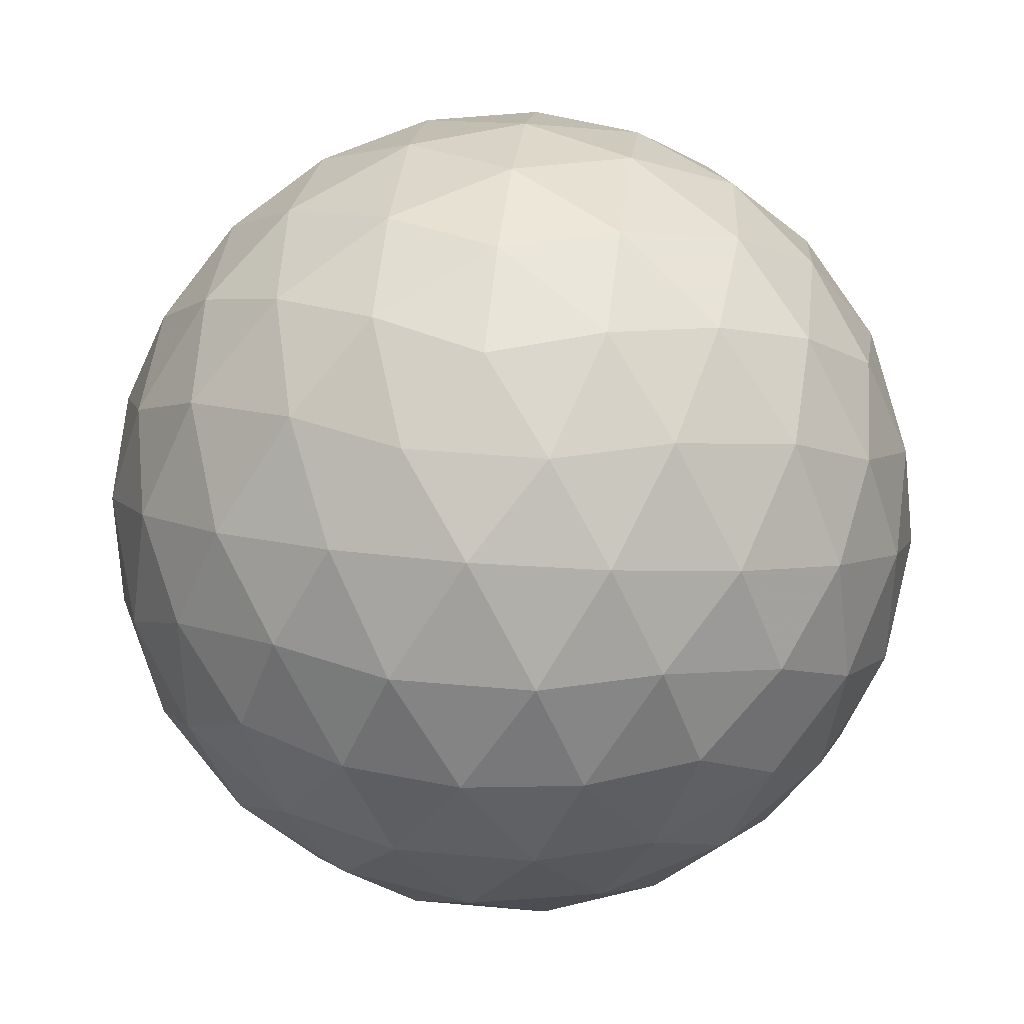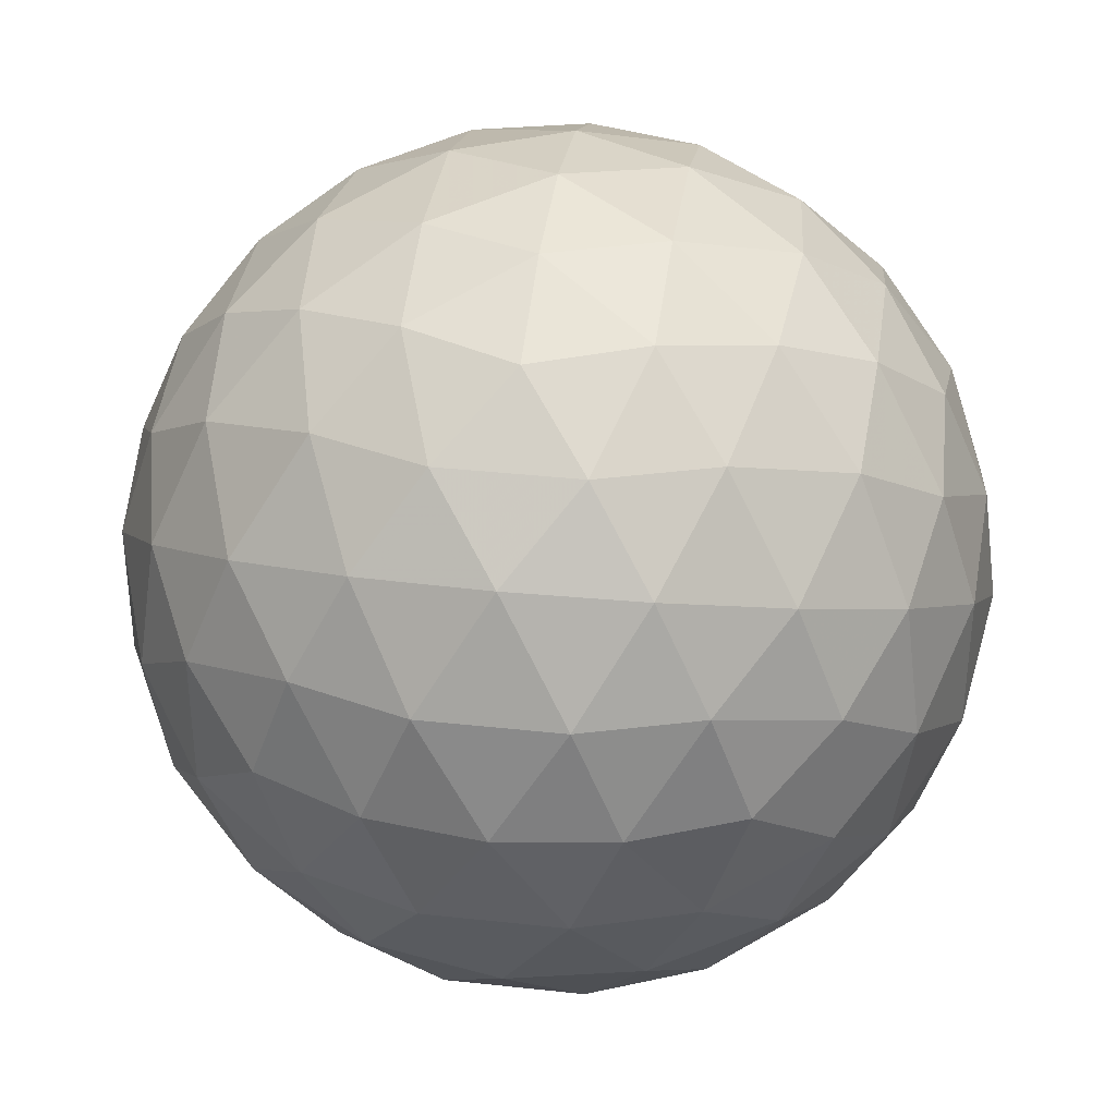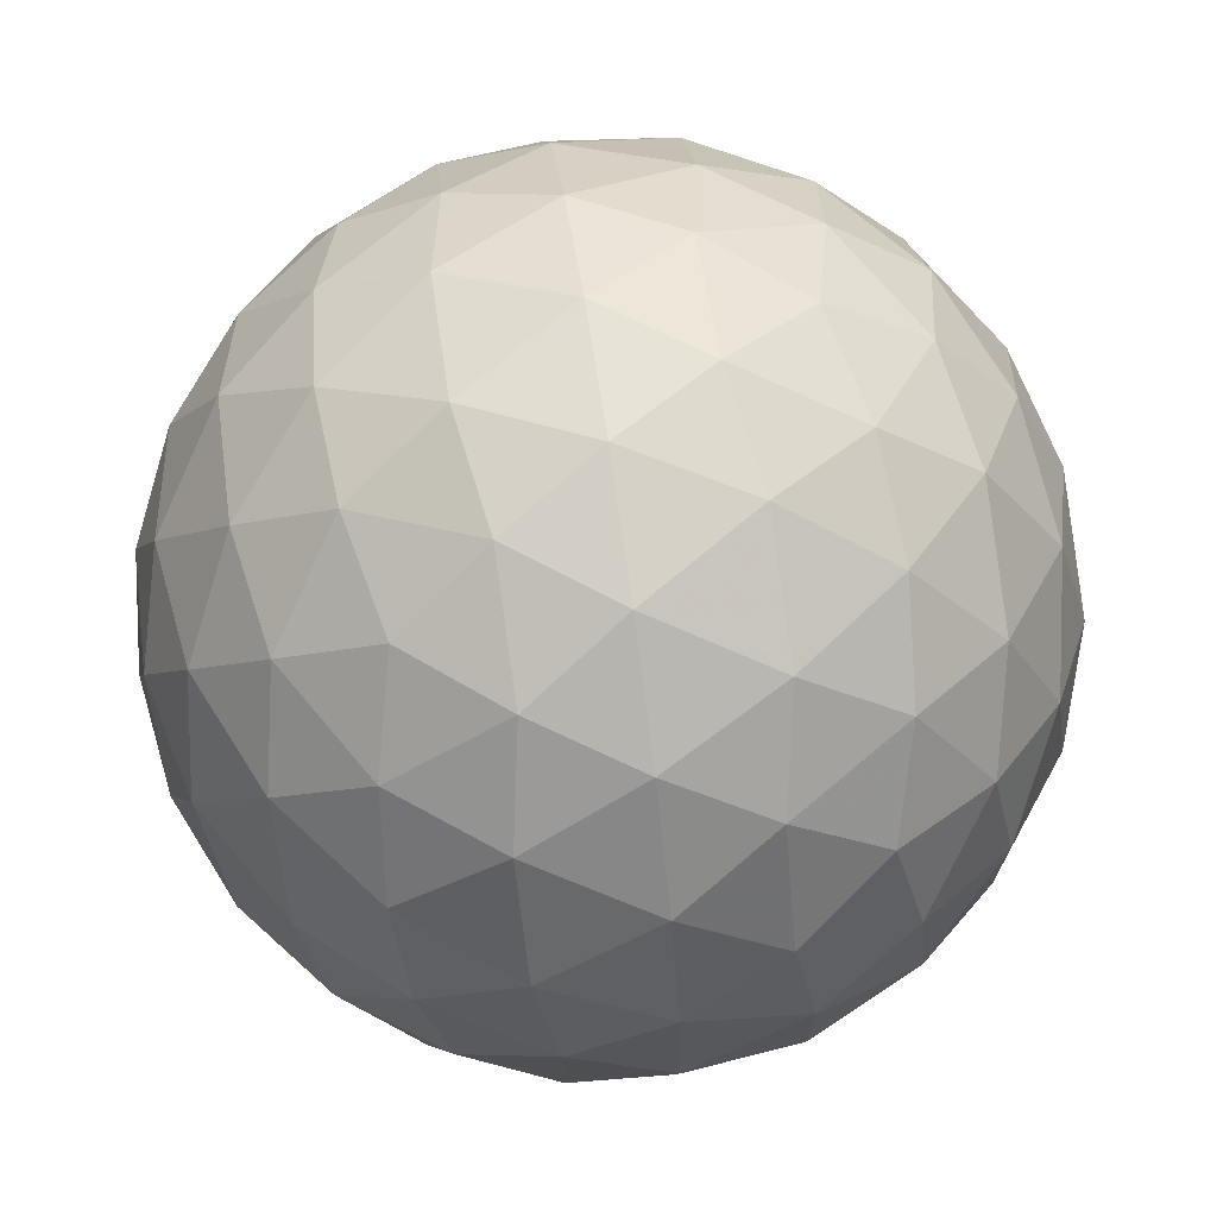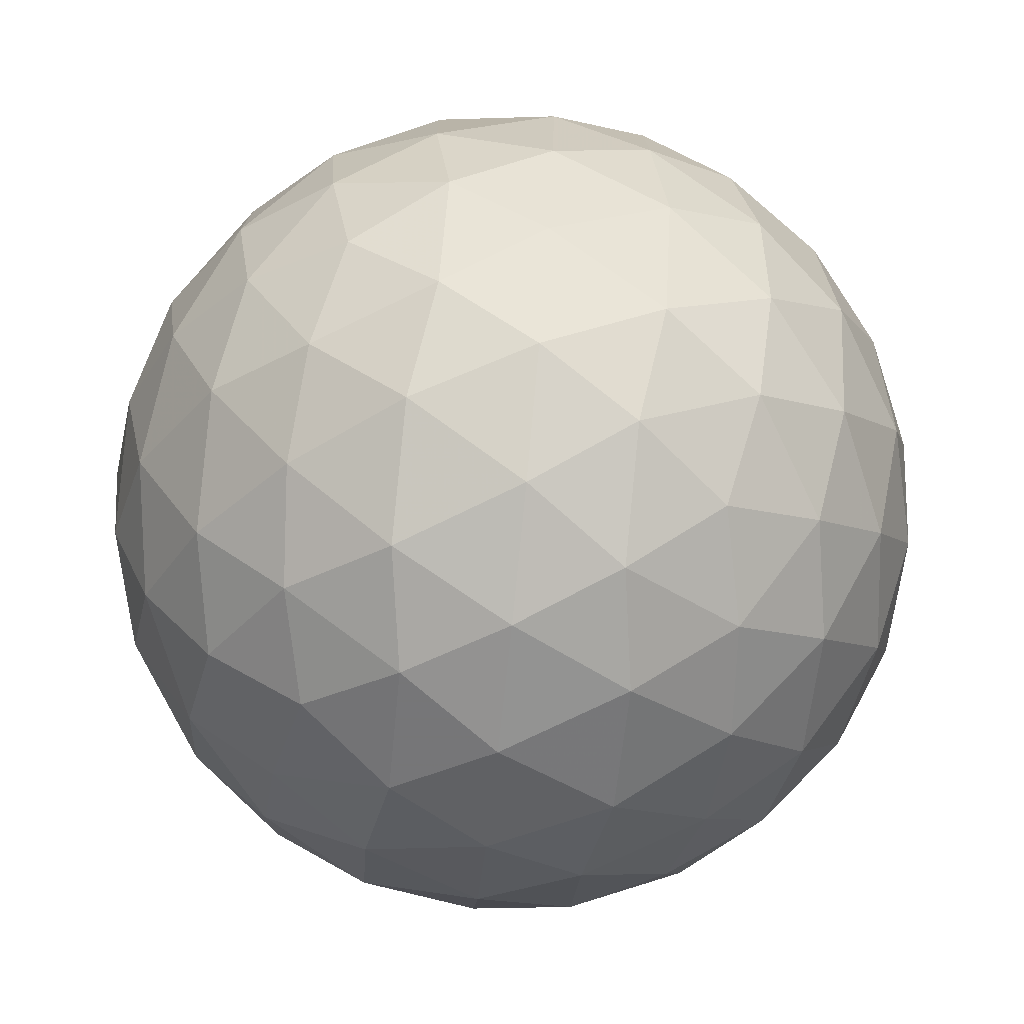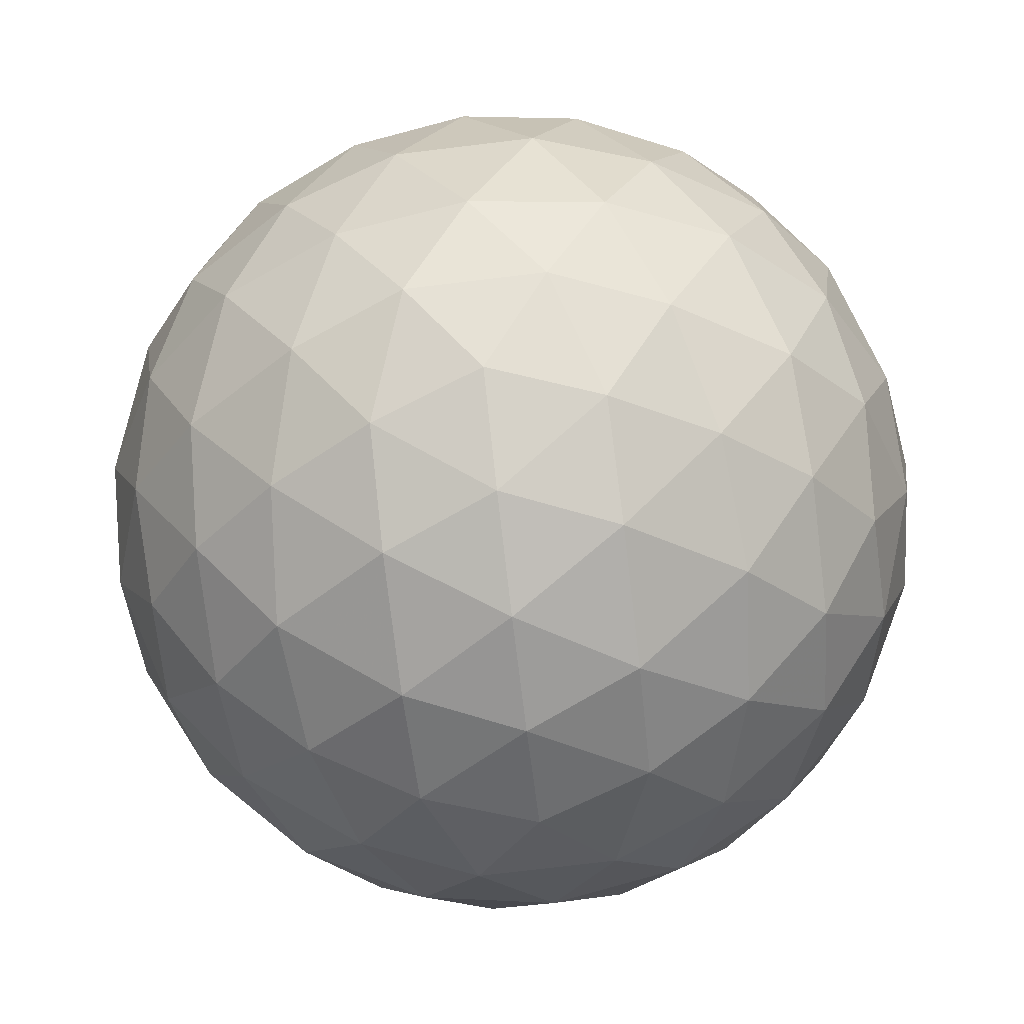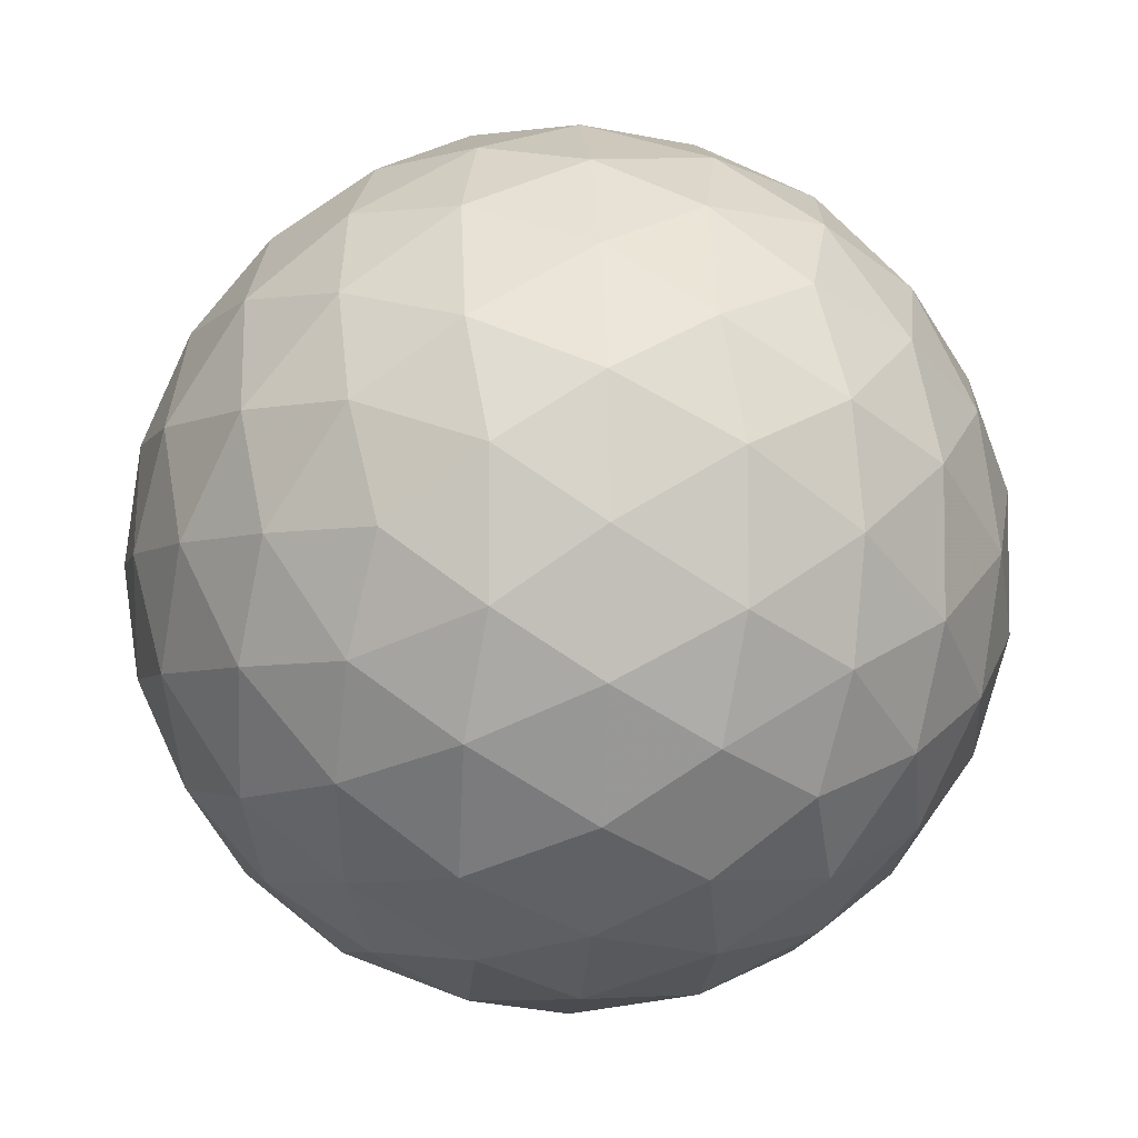
<metadata>
{"format":"obj","ext":"obj","renderer":"f3d","projection":"perspective","resolution":1024,"background":"white","views":[{"elev":38.2,"azim":-173.4,"up":"+Z"},{"elev":35.8,"azim":-171.8,"up":"+Z"},{"elev":72.3,"azim":49.9,"up":"+Z"},{"elev":-75.8,"azim":-154.1,"up":"+Y"},{"elev":-76.9,"azim":96.8,"up":"+Y"},{"elev":-5.2,"azim":-126.3,"up":"+Z"}]}
</metadata>
<code>
v 64.14 104.5 262.5
v 65.4 104.5 262.5
v 64.14 102.5 262.5
v 65.4 102.5 262.5
v 64.77 102.9 263.5
v 64.77 104.2 263.5
v 64.77 102.9 261.5
v 64.77 104.2 261.5
v 65.79 103.5 261.8
v 65.79 103.5 263.1
v 63.75 103.5 261.8
v 63.75 103.5 263.1
v 64.77 104.7 262.5
v 64.77 102.3 262.5
v 64.4 102.6 263.1
v 65.14 102.6 263.1
v 64.4 104.5 263.1
v 65.14 104.5 263.1
v 64.77 103.5 263.7
v 64.4 102.6 261.9
v 65.14 102.6 261.9
v 64.4 104.5 261.9
v 65.14 104.5 261.9
v 64.77 103.5 261.3
v 65.74 104.1 262.1
v 65.74 102.9 262.1
v 65.37 103.2 261.5
v 65.37 103.9 261.5
v 65.74 104.1 262.8
v 65.74 102.9 262.8
v 65.37 103.2 263.4
v 65.37 103.9 263.4
v 65.97 103.5 262.5
v 63.8 104.1 262.1
v 63.8 102.9 262.1
v 64.17 103.2 261.5
v 64.17 103.9 261.5
v 63.8 104.1 262.8
v 63.8 102.9 262.8
v 64.17 103.2 263.4
v 64.17 103.9 263.4
v 63.57 103.5 262.5
v 64.44 104.7 262.5
v 65.09 104.7 262.5
v 64.44 102.4 262.5
v 65.09 102.4 262.5
v 64.25 102.5 262.8
v 64.57 102.7 263.3
v 64.57 102.4 262.8
v 65.29 102.5 262.8
v 64.96 102.7 263.3
v 64.96 102.4 262.8
v 64.77 102.5 263.1
v 64.25 104.6 262.8
v 64.57 104.4 263.3
v 64.57 104.7 262.8
v 65.29 104.6 262.8
v 64.96 104.4 263.3
v 64.96 104.7 262.8
v 64.77 104.5 263.1
v 64.77 103.2 263.6
v 64.77 103.9 263.6
v 64.25 102.5 262.2
v 64.57 102.7 261.6
v 64.57 102.4 262.2
v 65.29 102.5 262.2
v 64.96 102.7 261.6
v 64.96 102.4 262.2
v 64.77 102.5 261.8
v 64.25 104.6 262.2
v 64.57 104.4 261.6
v 64.57 104.7 262.2
v 65.29 104.6 262.2
v 64.96 104.4 261.6
v 64.96 104.7 262.2
v 64.77 104.5 261.8
v 64.77 103.2 261.3
v 64.77 103.9 261.3
v 65.6 104.4 262.3
v 65.8 103.8 262
v 65.47 104.3 262
v 65.6 102.7 262.3
v 65.8 103.2 262
v 65.47 102.7 262
v 65.08 103 261.4
v 65.61 103.3 261.6
v 65.28 102.8 261.6
v 65.08 103.3 261.3
v 65.59 103 261.8
v 65.08 104 261.4
v 65.61 103.7 261.6
v 65.28 104.2 261.6
v 65.08 103.7 261.3
v 65.59 104 261.8
v 65.4 103.5 261.5
v 65.6 104.4 262.7
v 65.8 103.8 263
v 65.47 104.3 263
v 65.79 104.2 262.5
v 65.6 102.7 262.7
v 65.8 103.2 263
v 65.47 102.7 263
v 65.79 102.9 262.5
v 65.08 103 263.5
v 65.61 103.3 263.3
v 65.28 102.8 263.3
v 65.08 103.3 263.6
v 65.59 103 263.2
v 65.08 104 263.5
v 65.61 103.7 263.3
v 65.28 104.2 263.3
v 65.08 103.7 263.6
v 65.59 104 263.2
v 65.4 103.5 263.5
v 65.92 103.5 262.1
v 65.92 103.5 262.8
v 65.91 103.8 262.3
v 65.91 103.2 262.3
v 65.91 103.8 262.7
v 65.91 103.2 262.7
v 63.93 104.4 262.3
v 63.73 103.8 262
v 64.06 104.3 262
v 63.93 102.7 262.3
v 63.73 103.2 262
v 64.06 102.7 262
v 64.45 103 261.4
v 63.92 103.3 261.6
v 64.26 102.8 261.6
v 64.45 103.3 261.3
v 63.94 103 261.8
v 64.45 104 261.4
v 63.92 103.7 261.6
v 64.26 104.2 261.6
v 64.45 103.7 261.3
v 63.94 104 261.8
v 64.14 103.5 261.5
v 63.93 104.4 262.7
v 63.73 103.8 263
v 64.06 104.3 263
v 63.75 104.2 262.5
v 63.93 102.7 262.7
v 63.73 103.2 263
v 64.06 102.7 263
v 63.75 102.9 262.5
v 64.45 103 263.5
v 63.92 103.3 263.3
v 64.26 102.8 263.3
v 64.45 103.3 263.6
v 63.94 103 263.2
v 64.45 104 263.5
v 63.92 103.7 263.3
v 64.26 104.2 263.3
v 64.45 103.7 263.6
v 63.94 104 263.2
v 64.14 103.5 263.5
v 63.61 103.5 262.1
v 63.61 103.5 262.8
v 63.63 103.8 262.3
v 63.63 103.2 262.3
v 63.63 103.8 262.7
v 63.63 103.2 262.7
f 1 138 54
f 138 38 140
f 54 140 17
f 138 140 54
f 38 139 155
f 139 12 152
f 155 152 41
f 139 152 155
f 17 153 55
f 153 41 151
f 55 151 6
f 153 151 55
f 38 155 140
f 155 41 153
f 140 153 17
f 155 153 140
f 1 54 43
f 54 17 56
f 43 56 13
f 54 56 43
f 17 55 60
f 55 6 58
f 60 58 18
f 55 58 60
f 13 59 44
f 59 18 57
f 44 57 2
f 59 57 44
f 17 60 56
f 60 18 59
f 56 59 13
f 60 59 56
f 1 43 70
f 43 13 72
f 70 72 22
f 43 72 70
f 13 44 75
f 44 2 73
f 75 73 23
f 44 73 75
f 22 76 71
f 76 23 74
f 71 74 8
f 76 74 71
f 13 75 72
f 75 23 76
f 72 76 22
f 75 76 72
f 1 70 121
f 70 22 123
f 121 123 34
f 70 123 121
f 22 71 134
f 71 8 132
f 134 132 37
f 71 132 134
f 34 136 122
f 136 37 133
f 122 133 11
f 136 133 122
f 22 134 123
f 134 37 136
f 123 136 34
f 134 136 123
f 1 121 138
f 121 34 141
f 138 141 38
f 121 141 138
f 34 122 159
f 122 11 157
f 159 157 42
f 122 157 159
f 38 161 139
f 161 42 158
f 139 158 12
f 161 158 139
f 34 159 141
f 159 42 161
f 141 161 38
f 159 161 141
f 2 57 96
f 57 18 98
f 96 98 29
f 57 98 96
f 18 58 111
f 58 6 109
f 111 109 32
f 58 109 111
f 29 113 97
f 113 32 110
f 97 110 10
f 113 110 97
f 18 111 98
f 111 32 113
f 98 113 29
f 111 113 98
f 6 151 62
f 151 41 154
f 62 154 19
f 151 154 62
f 41 152 156
f 152 12 147
f 156 147 40
f 152 147 156
f 19 149 61
f 149 40 146
f 61 146 5
f 149 146 61
f 41 156 154
f 156 40 149
f 154 149 19
f 156 149 154
f 12 158 143
f 158 42 162
f 143 162 39
f 158 162 143
f 42 157 160
f 157 11 125
f 160 125 35
f 157 125 160
f 39 145 142
f 145 35 124
f 142 124 3
f 145 124 142
f 42 160 162
f 160 35 145
f 162 145 39
f 160 145 162
f 11 133 128
f 133 37 137
f 128 137 36
f 133 137 128
f 37 132 135
f 132 8 78
f 135 78 24
f 132 78 135
f 36 130 127
f 130 24 77
f 127 77 7
f 130 77 127
f 37 135 137
f 135 24 130
f 137 130 36
f 135 130 137
f 8 74 90
f 74 23 92
f 90 92 28
f 74 92 90
f 23 73 81
f 73 2 79
f 81 79 25
f 73 79 81
f 28 94 91
f 94 25 80
f 91 80 9
f 94 80 91
f 23 81 92
f 81 25 94
f 92 94 28
f 81 94 92
f 4 100 50
f 100 30 102
f 50 102 16
f 100 102 50
f 30 101 108
f 101 10 105
f 108 105 31
f 101 105 108
f 16 106 51
f 106 31 104
f 51 104 5
f 106 104 51
f 30 108 102
f 108 31 106
f 102 106 16
f 108 106 102
f 4 50 46
f 50 16 52
f 46 52 14
f 50 52 46
f 16 51 53
f 51 5 48
f 53 48 15
f 51 48 53
f 14 49 45
f 49 15 47
f 45 47 3
f 49 47 45
f 16 53 52
f 53 15 49
f 52 49 14
f 53 49 52
f 4 46 66
f 46 14 68
f 66 68 21
f 46 68 66
f 14 45 65
f 45 3 63
f 65 63 20
f 45 63 65
f 21 69 67
f 69 20 64
f 67 64 7
f 69 64 67
f 14 65 68
f 65 20 69
f 68 69 21
f 65 69 68
f 4 66 82
f 66 21 84
f 82 84 26
f 66 84 82
f 21 67 87
f 67 7 85
f 87 85 27
f 67 85 87
f 26 89 83
f 89 27 86
f 83 86 9
f 89 86 83
f 21 87 84
f 87 27 89
f 84 89 26
f 87 89 84
f 4 82 100
f 82 26 103
f 100 103 30
f 82 103 100
f 26 83 118
f 83 9 115
f 118 115 33
f 83 115 118
f 30 120 101
f 120 33 116
f 101 116 10
f 120 116 101
f 26 118 103
f 118 33 120
f 103 120 30
f 118 120 103
f 5 104 61
f 104 31 107
f 61 107 19
f 104 107 61
f 31 105 114
f 105 10 110
f 114 110 32
f 105 110 114
f 19 112 62
f 112 32 109
f 62 109 6
f 112 109 62
f 31 114 107
f 114 32 112
f 107 112 19
f 114 112 107
f 3 47 142
f 47 15 144
f 142 144 39
f 47 144 142
f 15 48 148
f 48 5 146
f 148 146 40
f 48 146 148
f 39 150 143
f 150 40 147
f 143 147 12
f 150 147 143
f 15 148 144
f 148 40 150
f 144 150 39
f 148 150 144
f 7 64 127
f 64 20 129
f 127 129 36
f 64 129 127
f 20 63 126
f 63 3 124
f 126 124 35
f 63 124 126
f 36 131 128
f 131 35 125
f 128 125 11
f 131 125 128
f 20 126 129
f 126 35 131
f 129 131 36
f 126 131 129
f 9 86 91
f 86 27 95
f 91 95 28
f 86 95 91
f 27 85 88
f 85 7 77
f 88 77 24
f 85 77 88
f 28 93 90
f 93 24 78
f 90 78 8
f 93 78 90
f 27 88 95
f 88 24 93
f 95 93 28
f 88 93 95
f 10 116 97
f 116 33 119
f 97 119 29
f 116 119 97
f 33 115 117
f 115 9 80
f 117 80 25
f 115 80 117
f 29 99 96
f 99 25 79
f 96 79 2
f 99 79 96
f 33 117 119
f 117 25 99
f 119 99 29
f 117 99 119

</code>
